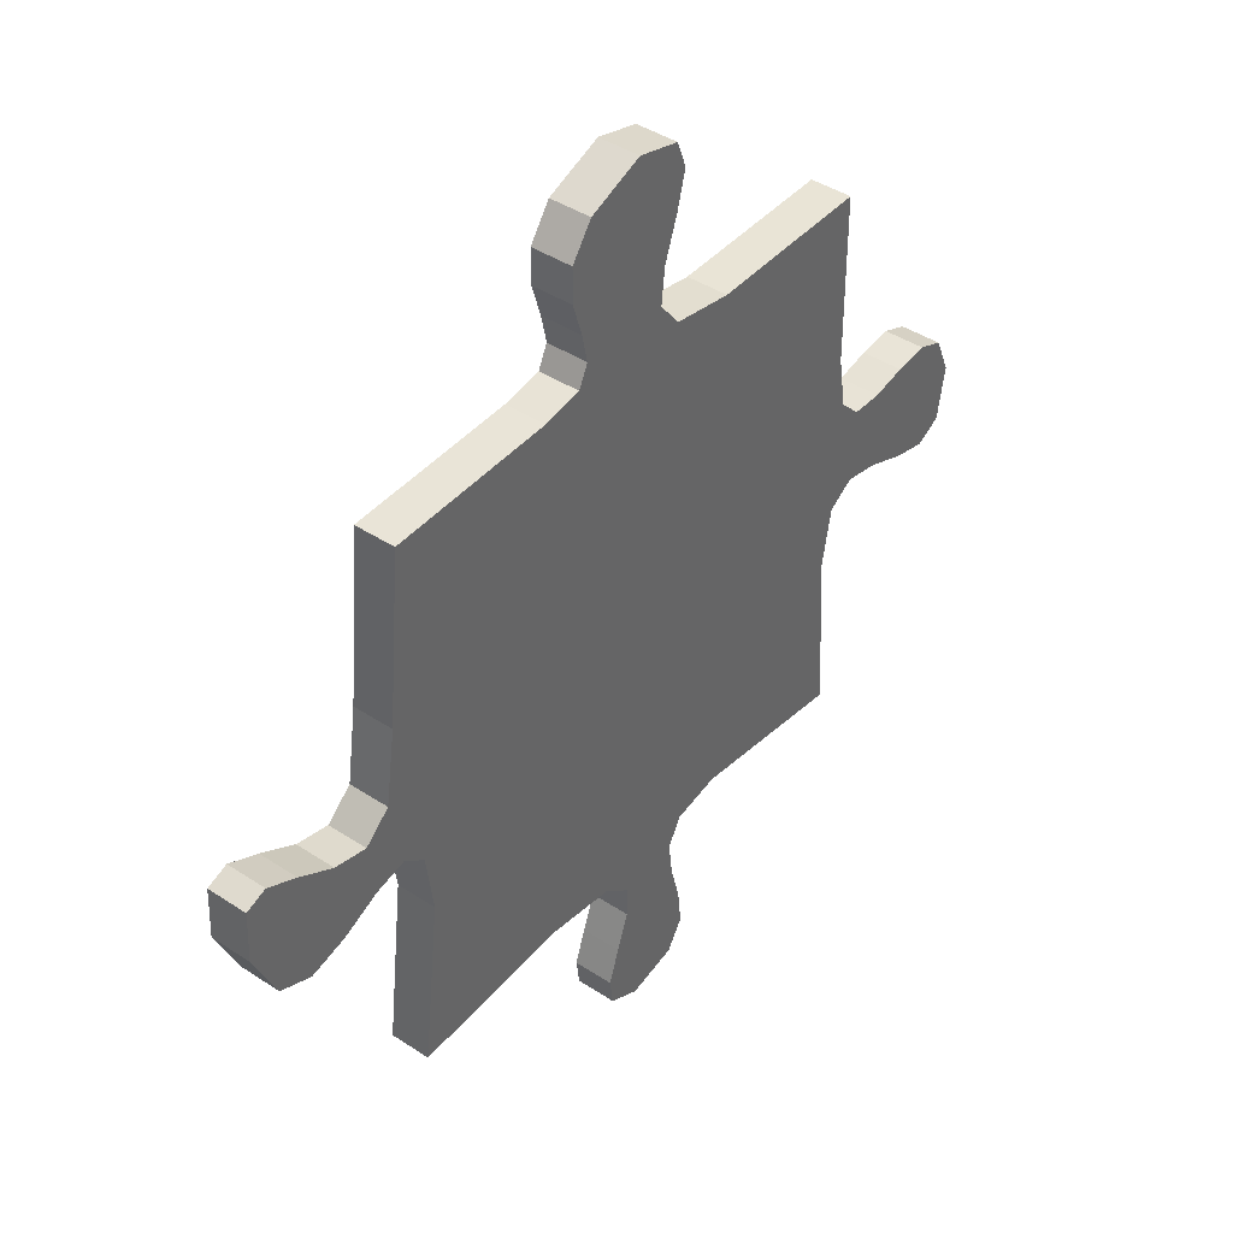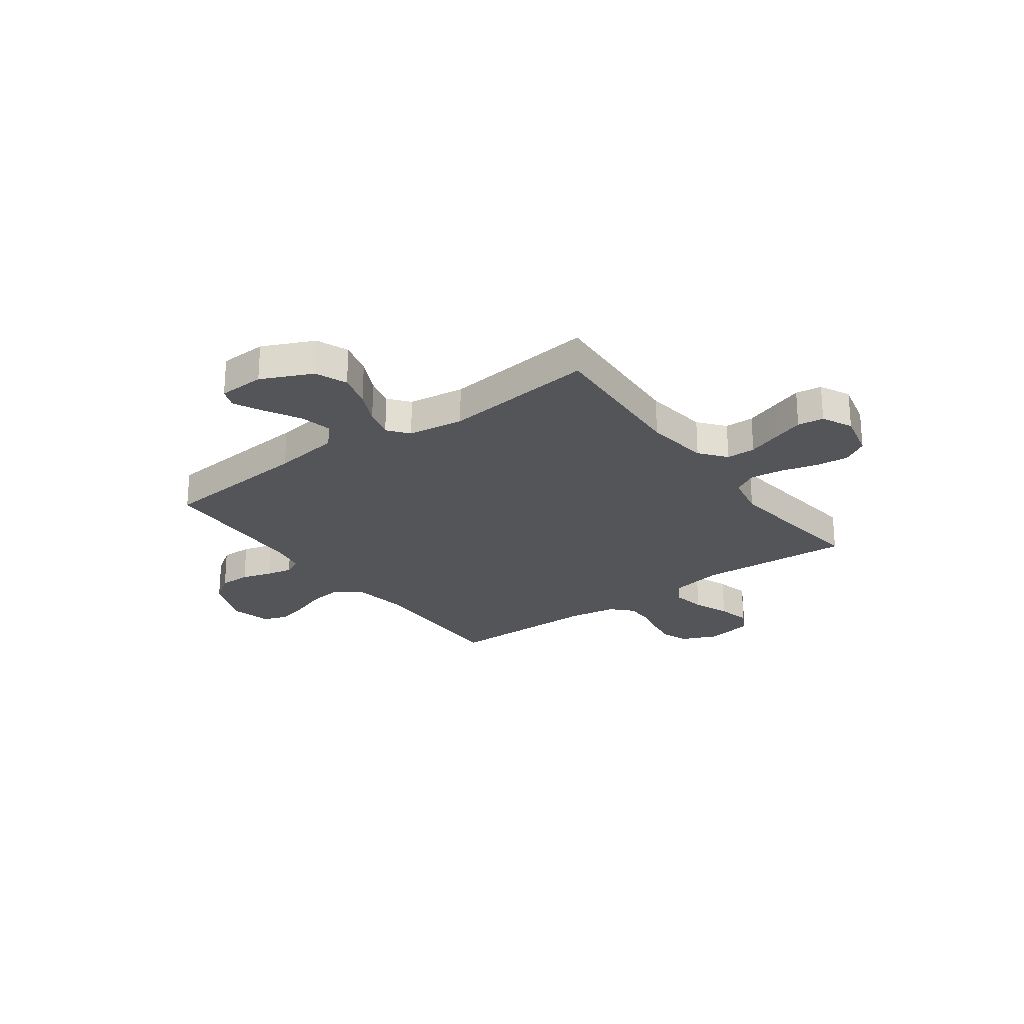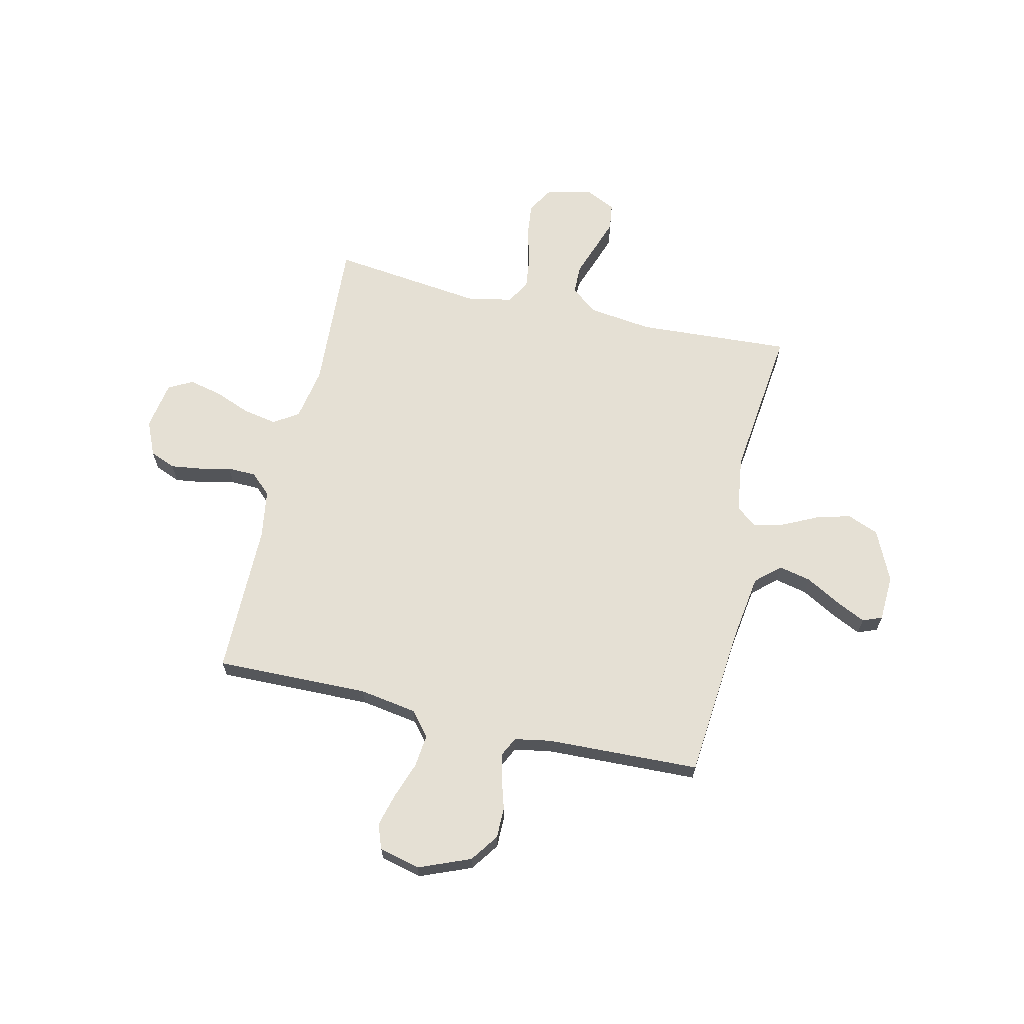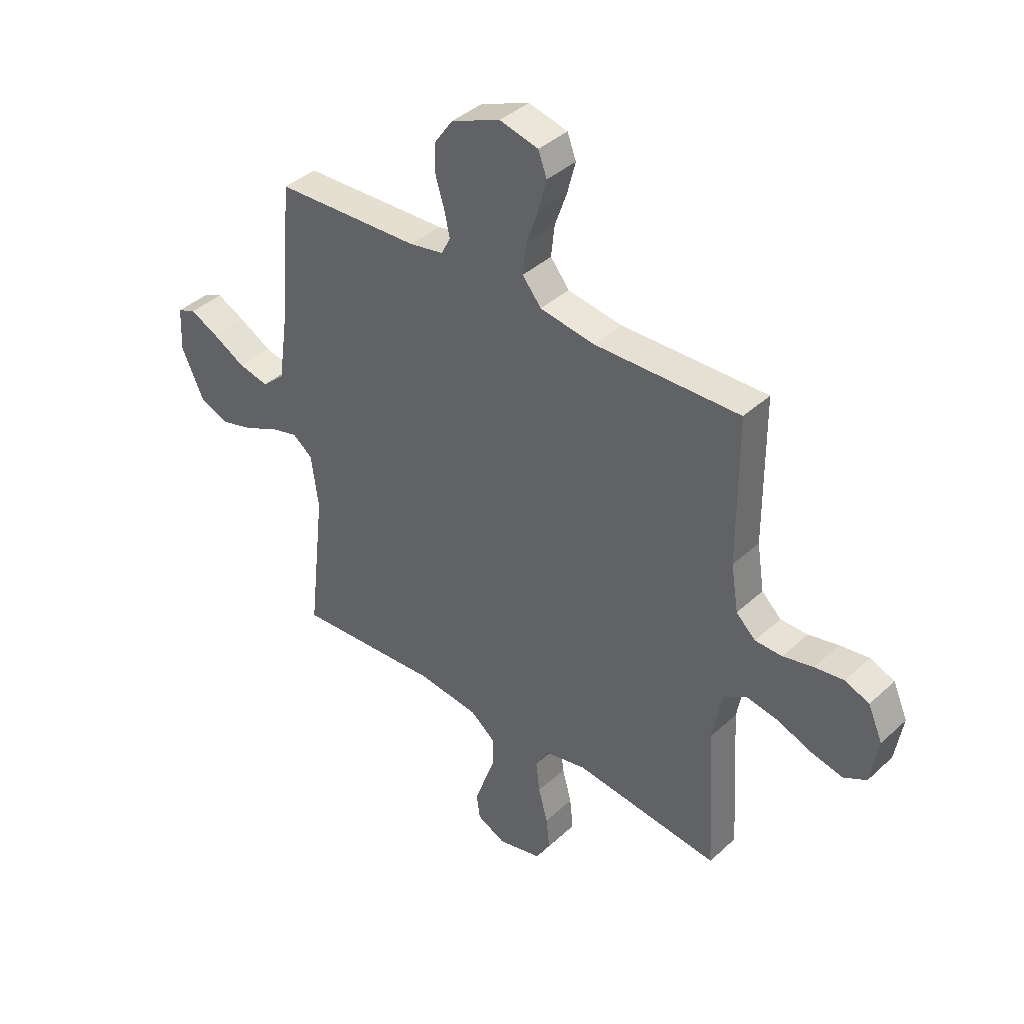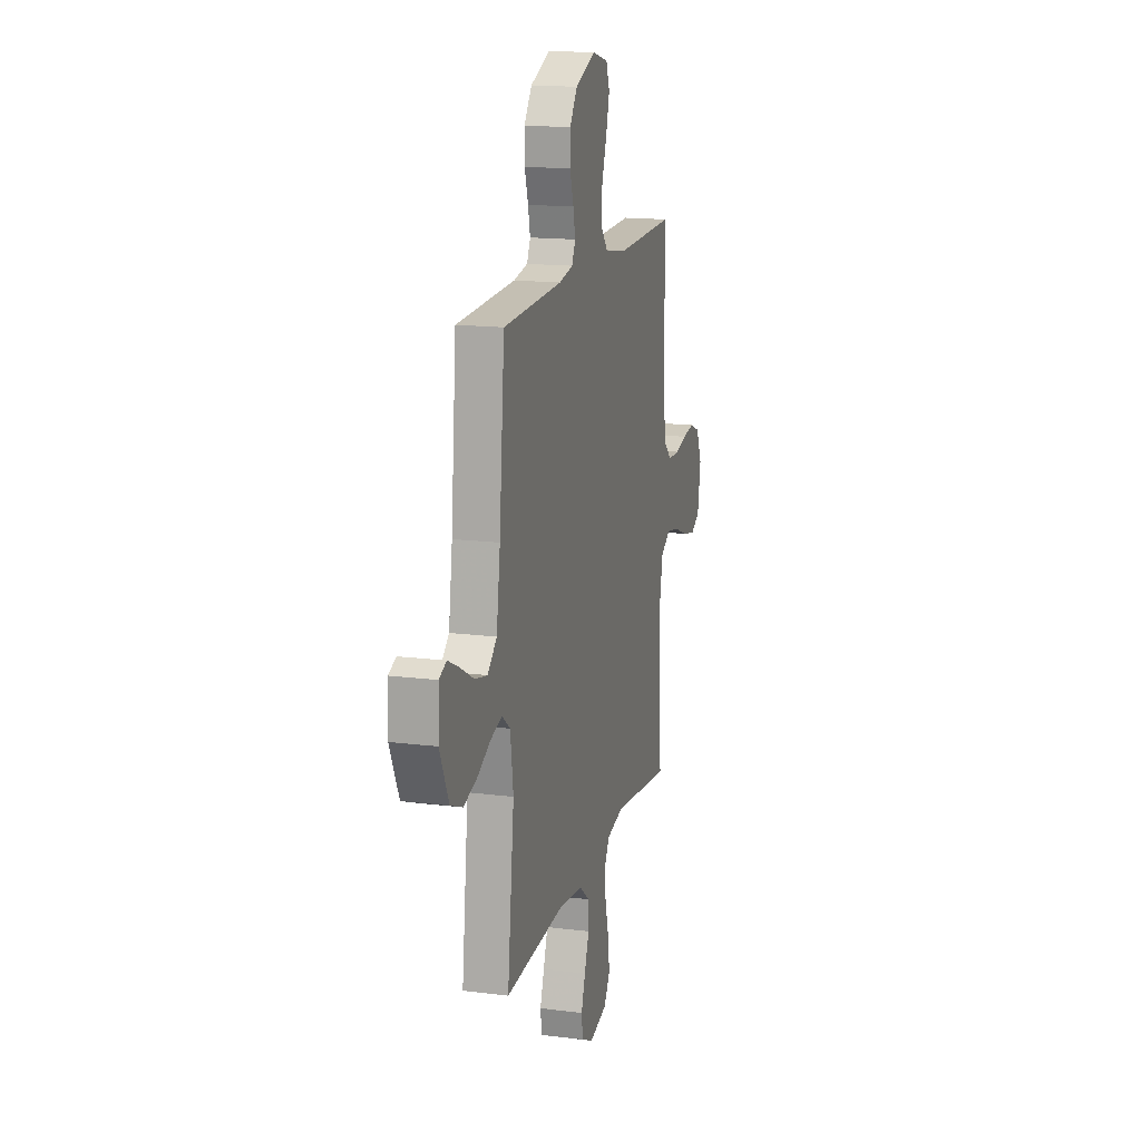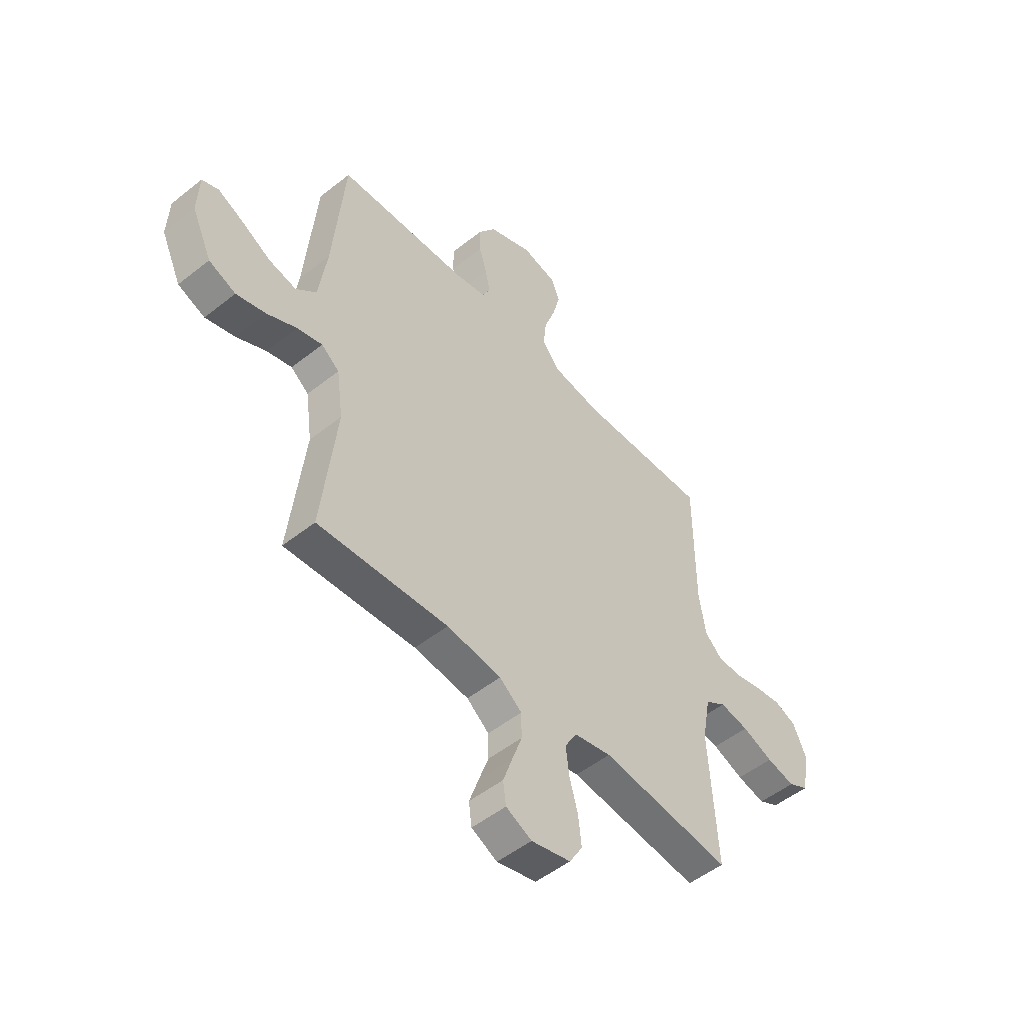
<metadata>
{"format":"obj","ext":"obj","renderer":"f3d","projection":"perspective","resolution":1024,"background":"white","views":[{"elev":42.0,"azim":128.4,"up":"+Z"},{"elev":-24.7,"azim":126.2,"up":"+Y"},{"elev":65.7,"azim":13.0,"up":"+Y"},{"elev":39.4,"azim":-138.6,"up":"+Z"},{"elev":15.9,"azim":104.7,"up":"+Z"},{"elev":-50.9,"azim":131.0,"up":"+Z"}]}
</metadata>
<code>
v -0.5 0.07 0.5
v -0.2 0.07 0.494
v -0.088 0.07 0.512
v -0.049 0.07 0.56
v -0.056 0.07 0.624
v -0.081 0.07 0.695
v -0.098 0.07 0.76
v -0.08 0.07 0.808
v 0 0.07 0.828
v 0.101 0.07 0.787
v 0.14 0.07 0.732
v 0.14 0.07 0.671
v 0.122 0.07 0.612
v 0.111 0.07 0.561
v 0.129 0.07 0.524
v 0.2 0.07 0.511
v 0.5 0.07 0.5
v 0.527 0.07 0.2
v 0.546 0.07 0.068
v 0.593 0.07 0.026
v 0.656 0.07 0.04
v 0.724 0.07 0.078
v 0.782 0.07 0.106
v 0.82 0.07 0.091
v 0.824 0.07 0
v 0.778 0.07 -0.1
v 0.716 0.07 -0.125
v 0.648 0.07 -0.106
v 0.58 0.07 -0.073
v 0.522 0.07 -0.058
v 0.481 0.07 -0.09
v 0.466 0.07 -0.2
v 0.5 0.07 -0.5
v 0.2 0.07 -0.482
v 0.074 0.07 -0.498
v 0.023 0.07 -0.539
v 0.022 0.07 -0.596
v 0.045 0.07 -0.661
v 0.066 0.07 -0.722
v 0.059 0.07 -0.773
v 0 0.07 -0.802
v -0.091 0.07 -0.78
v -0.121 0.07 -0.73
v -0.114 0.07 -0.664
v -0.095 0.07 -0.594
v -0.087 0.07 -0.529
v -0.114 0.07 -0.482
v -0.2 0.07 -0.464
v -0.5 0.07 -0.5
v -0.482 0.07 -0.2
v -0.501 0.07 -0.096
v -0.549 0.07 -0.065
v -0.615 0.07 -0.077
v -0.686 0.07 -0.105
v -0.751 0.07 -0.12
v -0.798 0.07 -0.095
v -0.814 0.07 0
v -0.784 0.07 0.068
v -0.734 0.07 0.088
v -0.674 0.07 0.08
v -0.612 0.07 0.066
v -0.556 0.07 0.067
v -0.516 0.07 0.105
v -0.501 0.07 0.2
v -0.5 0 0.5
v -0.2 0 0.494
v -0.088 0 0.512
v -0.049 0 0.56
v -0.056 0 0.624
v -0.081 0 0.695
v -0.098 0 0.76
v -0.08 0 0.808
v 0 0 0.828
v 0.101 0 0.787
v 0.14 0 0.732
v 0.14 0 0.671
v 0.122 0 0.612
v 0.111 0 0.561
v 0.129 0 0.524
v 0.2 0 0.511
v 0.5 0 0.5
v 0.527 0 0.2
v 0.546 0 0.068
v 0.593 0 0.026
v 0.656 0 0.04
v 0.724 0 0.078
v 0.782 0 0.106
v 0.82 0 0.091
v 0.824 0 0
v 0.778 0 -0.1
v 0.716 0 -0.125
v 0.648 0 -0.106
v 0.58 0 -0.073
v 0.522 0 -0.058
v 0.481 0 -0.09
v 0.466 0 -0.2
v 0.5 0 -0.5
v 0.2 0 -0.482
v 0.074 0 -0.498
v 0.023 0 -0.539
v 0.022 0 -0.596
v 0.045 0 -0.661
v 0.066 0 -0.722
v 0.059 0 -0.773
v 0 0 -0.802
v -0.091 0 -0.78
v -0.121 0 -0.73
v -0.114 0 -0.664
v -0.095 0 -0.594
v -0.087 0 -0.529
v -0.114 0 -0.482
v -0.2 0 -0.464
v -0.5 0 -0.5
v -0.482 0 -0.2
v -0.501 0 -0.096
v -0.549 0 -0.065
v -0.615 0 -0.077
v -0.686 0 -0.105
v -0.751 0 -0.12
v -0.798 0 -0.095
v -0.814 0 0
v -0.784 0 0.068
v -0.734 0 0.088
v -0.674 0 0.08
v -0.612 0 0.066
v -0.556 0 0.067
v -0.516 0 0.105
v -0.501 0 0.2
f 59 60 61
f 58 59 61
f 57 58 61
f 56 57 61
f 55 56 61
f 54 55 61
f 53 54 61
f 52 53 61 62
f 51 52 62 63
f 48 49 50
f 51 63 64
f 50 51 64
f 48 50 64
f 47 48 64
f 43 44 45
f 42 43 45
f 41 42 45
f 40 41 45
f 39 40 45
f 38 39 45
f 37 38 45
f 36 37 45 46
f 64 1 2
f 47 64 2
f 46 47 2
f 36 46 2
f 35 36 2
f 27 28 29
f 26 27 29
f 25 26 29
f 24 25 29
f 23 24 29
f 22 23 29
f 21 22 29
f 20 21 29 30
f 19 20 30 31
f 16 17 18
f 18 19 31
f 16 18 31
f 15 16 31
f 11 12 13
f 10 11 13
f 9 10 13
f 8 9 13
f 7 8 13
f 6 7 13
f 5 6 13
f 4 5 13 14
f 3 4 14 15
f 15 31 32
f 3 15 32
f 2 3 32
f 35 2 32
f 34 35 32
f 32 33 34
f 125 124 123
f 125 123 122
f 125 122 121
f 125 121 120
f 125 120 119
f 125 119 118
f 125 118 117
f 126 125 117 116
f 127 126 116 115
f 114 113 112
f 128 127 115
f 128 115 114
f 128 114 112
f 128 112 111
f 109 108 107
f 109 107 106
f 109 106 105
f 109 105 104
f 109 104 103
f 109 103 102
f 109 102 101
f 110 109 101 100
f 66 65 128
f 66 128 111
f 66 111 110
f 66 110 100
f 66 100 99
f 93 92 91
f 93 91 90
f 93 90 89
f 93 89 88
f 93 88 87
f 93 87 86
f 93 86 85
f 94 93 85 84
f 95 94 84 83
f 82 81 80
f 95 83 82
f 95 82 80
f 95 80 79
f 77 76 75
f 77 75 74
f 77 74 73
f 77 73 72
f 77 72 71
f 77 71 70
f 77 70 69
f 78 77 69 68
f 79 78 68 67
f 96 95 79
f 96 79 67
f 96 67 66
f 96 66 99
f 96 99 98
f 98 97 96
f 1 65 66 2
f 2 66 67 3
f 3 67 68 4
f 4 68 69 5
f 5 69 70 6
f 6 70 71 7
f 7 71 72 8
f 8 72 73 9
f 9 73 74 10
f 10 74 75 11
f 11 75 76 12
f 12 76 77 13
f 13 77 78 14
f 14 78 79 15
f 15 79 80 16
f 16 80 81 17
f 17 81 82 18
f 18 82 83 19
f 19 83 84 20
f 20 84 85 21
f 21 85 86 22
f 22 86 87 23
f 23 87 88 24
f 24 88 89 25
f 25 89 90 26
f 26 90 91 27
f 27 91 92 28
f 28 92 93 29
f 29 93 94 30
f 30 94 95 31
f 31 95 96 32
f 32 96 97 33
f 33 97 98 34
f 34 98 99 35
f 35 99 100 36
f 36 100 101 37
f 37 101 102 38
f 38 102 103 39
f 39 103 104 40
f 40 104 105 41
f 41 105 106 42
f 42 106 107 43
f 43 107 108 44
f 44 108 109 45
f 45 109 110 46
f 46 110 111 47
f 47 111 112 48
f 48 112 113 49
f 49 113 114 50
f 50 114 115 51
f 51 115 116 52
f 52 116 117 53
f 53 117 118 54
f 54 118 119 55
f 55 119 120 56
f 56 120 121 57
f 57 121 122 58
f 58 122 123 59
f 59 123 124 60
f 60 124 125 61
f 61 125 126 62
f 62 126 127 63
f 63 127 128 64
f 64 128 65 1

</code>
